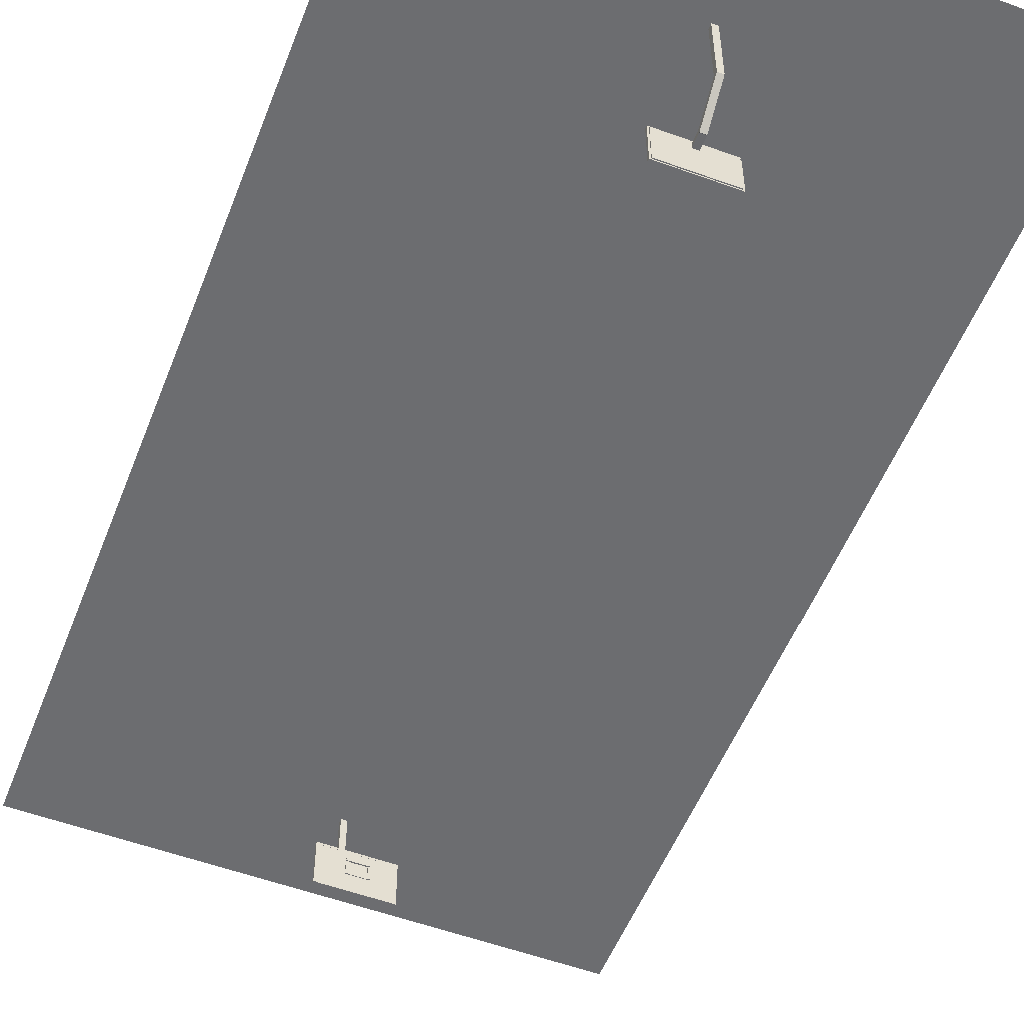
<metadata>
{"format":"obj","ext":"obj","renderer":"f3d","projection":"perspective","resolution":1024,"background":"white","views":[{"elev":-54.4,"azim":158.7,"up":"+Y"}]}
</metadata>
<code>
o Plane
v -12.71 1.847 -6.186
v 12.84 1.847 -6.186
v -12.71 2.031 19.65
v 12.84 2.031 19.65
f 1 2 4
f 1 4 3
o Cube_Cube.001
v -0.1347 2.004 15.42
v -0.1347 2.004 15.42
v -0.1347 2.004 15.42
v -0.1347 -1.426 15.45
v -0.1347 -1.426 15.45
v -0.1347 -1.426 15.45
v -0.1347 2.006 15.65
v -0.1347 2.006 15.65
v -0.1347 2.006 15.65
v -0.1347 -1.424 15.68
v -0.1347 -1.424 15.68
v -0.1347 -1.424 15.68
v 0.1347 2.004 15.42
v 0.1347 2.004 15.42
v 0.1347 2.004 15.42
v 0.1347 -1.426 15.45
v 0.1347 -1.426 15.45
v 0.1347 -1.426 15.45
v 0.1347 2.006 15.65
v 0.1347 2.006 15.65
v 0.1347 2.006 15.65
v 0.1347 -1.424 15.68
v 0.1347 -1.424 15.68
v 0.1347 -1.424 15.68
f 5 8 14
f 5 14 11
f 13 15 26
f 13 26 24
f 25 28 22
f 25 22 19
f 18 20 9
f 18 9 7
f 12 23 17
f 12 17 6
f 27 16 10
f 27 10 21
o Plane.001
v -9.979 2.006 16.75
v 9.822 2.006 16.75
v -9.979 2.008 16.95
v 9.822 2.008 16.95
f 29 30 32
f 29 32 31
o Plane.002
v 10.06 1.846 -4.335
v 9.935 1.998 16.9
v 9.873 1.846 -4.336
v 9.749 1.998 16.9
f 33 34 36
f 33 36 35
o Plane.003
v -10 1.996 16.96
v -9.856 1.844 -4.278
v -9.821 1.996 16.96
v -9.676 1.844 -4.276
f 37 38 40
f 37 40 39
o Cube.001_Cube.003
v -0.135 -1.249 15.53
v -0.135 -1.249 15.53
v -0.135 -1.249 15.53
v -0.135 -2.549 13.97
v -0.135 -2.549 13.97
v -0.135 -2.549 13.97
v -0.135 -1.424 15.67
v -0.135 -1.424 15.67
v -0.135 -1.424 15.67
v -0.135 -2.724 14.11
v -0.135 -2.724 14.11
v -0.135 -2.724 14.11
v 0.135 -1.249 15.53
v 0.135 -1.249 15.53
v 0.135 -1.249 15.53
v 0.135 -2.549 13.97
v 0.135 -2.549 13.97
v 0.135 -2.549 13.97
v 0.135 -1.424 15.67
v 0.135 -1.424 15.67
v 0.135 -1.424 15.67
v 0.135 -2.724 14.11
v 0.135 -2.724 14.11
v 0.135 -2.724 14.11
f 41 44 50
f 41 50 47
f 49 51 62
f 49 62 60
f 61 64 58
f 61 58 55
f 54 56 45
f 54 45 43
f 48 59 53
f 48 53 42
f 63 52 46
f 63 46 57
o Cube.002_Cube.004
v -0.135 -2.493 14.1
v -0.135 -2.493 14.1
v -0.135 -2.493 14.1
v -0.135 -2.483 13.51
v -0.135 -2.483 13.51
v -0.135 -2.483 13.51
v -0.135 -2.721 14.1
v -0.135 -2.721 14.1
v -0.135 -2.721 14.1
v -0.135 -2.711 13.5
v -0.135 -2.711 13.5
v -0.135 -2.711 13.5
v 0.135 -2.493 14.1
v 0.135 -2.493 14.1
v 0.135 -2.493 14.1
v 0.135 -2.483 13.51
v 0.135 -2.483 13.51
v 0.135 -2.483 13.51
v 0.135 -2.721 14.1
v 0.135 -2.721 14.1
v 0.135 -2.721 14.1
v 0.135 -2.711 13.5
v 0.135 -2.711 13.5
v 0.135 -2.711 13.5
f 65 68 74
f 65 74 71
f 73 75 86
f 73 86 84
f 85 88 82
f 85 82 79
f 78 80 69
f 78 69 67
f 72 83 77
f 72 77 66
f 87 76 70
f 87 70 81
o Cube.003_Cube.005
v -1.565 -2.203 13.32
v -1.565 -2.203 13.32
v -1.565 -2.203 13.32
v -1.565 -4.227 13.34
v -1.565 -4.227 13.34
v -1.565 -4.227 13.34
v -1.565 -2.202 13.48
v -1.565 -2.202 13.48
v -1.565 -2.202 13.48
v -1.565 -4.226 13.5
v -1.565 -4.226 13.5
v -1.565 -4.226 13.5
v 1.565 -2.203 13.32
v 1.565 -2.203 13.32
v 1.565 -2.203 13.32
v 1.565 -4.227 13.34
v 1.565 -4.227 13.34
v 1.565 -4.227 13.34
v 1.565 -2.202 13.48
v 1.565 -2.202 13.48
v 1.565 -2.202 13.48
v 1.565 -4.226 13.5
v 1.565 -4.226 13.5
v 1.565 -4.226 13.5
f 89 92 98
f 89 98 95
f 97 99 110
f 97 110 108
f 109 112 106
f 109 106 103
f 102 104 93
f 102 93 91
f 96 107 101
f 96 101 90
f 111 100 94
f 111 94 105
o Cube.004_Cube.006
v 1.551 -2.123 13.3
v 1.551 -2.123 13.3
v 1.551 -2.123 13.3
v 1.551 -4.282 13.32
v 1.551 -4.282 13.32
v 1.551 -4.282 13.32
v 1.551 -2.122 13.42
v 1.551 -2.122 13.42
v 1.551 -2.122 13.42
v 1.551 -4.282 13.44
v 1.551 -4.282 13.44
v 1.551 -4.282 13.44
v 1.651 -2.123 13.3
v 1.651 -2.123 13.3
v 1.651 -2.123 13.3
v 1.651 -4.282 13.32
v 1.651 -4.282 13.32
v 1.651 -4.282 13.32
v 1.651 -2.122 13.42
v 1.651 -2.122 13.42
v 1.651 -2.122 13.42
v 1.651 -4.282 13.44
v 1.651 -4.282 13.44
v 1.651 -4.282 13.44
f 113 116 122
f 113 122 119
f 121 123 134
f 121 134 132
f 133 136 130
f 133 130 127
f 126 128 117
f 126 117 115
f 120 131 125
f 120 125 114
f 135 124 118
f 135 118 129
o Cube.005_Cube.007
v -1.644 -2.132 13.33
v -1.644 -2.132 13.33
v -1.644 -2.132 13.33
v -1.644 -4.292 13.34
v -1.644 -4.292 13.34
v -1.644 -4.292 13.34
v -1.644 -2.131 13.45
v -1.644 -2.131 13.45
v -1.644 -2.131 13.45
v -1.644 -4.291 13.46
v -1.644 -4.291 13.46
v -1.644 -4.291 13.46
v -1.544 -2.132 13.33
v -1.544 -2.132 13.33
v -1.544 -2.132 13.33
v -1.544 -4.292 13.34
v -1.544 -4.292 13.34
v -1.544 -4.292 13.34
v -1.544 -2.131 13.45
v -1.544 -2.131 13.45
v -1.544 -2.131 13.45
v -1.544 -4.291 13.46
v -1.544 -4.291 13.46
v -1.544 -4.291 13.46
f 137 140 146
f 137 146 143
f 145 147 158
f 145 158 156
f 157 160 154
f 157 154 151
f 150 152 141
f 150 141 139
f 144 155 149
f 144 149 138
f 159 148 142
f 159 142 153
o Cube.006_Cube.008
v -1.616 -4.288 13.34
v -1.616 -4.288 13.34
v -1.616 -4.288 13.34
v 1.584 -4.292 13.34
v 1.584 -4.292 13.34
v 1.584 -4.292 13.34
v -1.616 -4.287 13.46
v -1.616 -4.287 13.46
v -1.616 -4.287 13.46
v 1.584 -4.291 13.46
v 1.584 -4.291 13.46
v 1.584 -4.291 13.46
v -1.616 -4.188 13.34
v -1.616 -4.188 13.34
v -1.616 -4.188 13.34
v 1.584 -4.192 13.34
v 1.584 -4.192 13.34
v 1.584 -4.192 13.34
v -1.616 -4.187 13.46
v -1.616 -4.187 13.46
v -1.616 -4.187 13.46
v 1.584 -4.191 13.46
v 1.584 -4.191 13.46
v 1.584 -4.191 13.46
f 161 164 170
f 161 170 167
f 169 171 182
f 169 182 180
f 181 184 178
f 181 178 175
f 174 176 165
f 174 165 163
f 168 179 173
f 168 173 162
f 183 172 166
f 183 166 177
o Cube.007_Cube.009
v -1.62 -2.226 13.32
v -1.62 -2.226 13.32
v -1.62 -2.226 13.32
v 1.62 -2.213 13.32
v 1.62 -2.213 13.32
v 1.62 -2.213 13.32
v -1.62 -2.225 13.44
v -1.62 -2.225 13.44
v -1.62 -2.225 13.44
v 1.62 -2.212 13.44
v 1.62 -2.212 13.44
v 1.62 -2.212 13.44
v -1.62 -2.126 13.32
v -1.62 -2.126 13.32
v -1.62 -2.126 13.32
v 1.62 -2.113 13.32
v 1.62 -2.113 13.32
v 1.62 -2.113 13.32
v -1.62 -2.125 13.44
v -1.62 -2.125 13.44
v -1.62 -2.125 13.44
v 1.62 -2.112 13.44
v 1.62 -2.112 13.44
v 1.62 -2.112 13.44
f 185 188 194
f 185 194 191
f 193 195 206
f 193 206 204
f 205 208 202
f 205 202 199
f 198 200 189
f 198 189 187
f 192 203 197
f 192 197 186
f 207 196 190
f 207 190 201
o Cube.008_Cube.010
v 0.3358 -2.659 13.28
v 0.3358 -2.659 13.28
v 0.3358 -2.659 13.28
v 0.3358 -3.399 13.29
v 0.3358 -3.399 13.29
v 0.3358 -3.399 13.29
v 0.3358 -2.659 13.32
v 0.3358 -2.659 13.32
v 0.3358 -2.659 13.32
v 0.3358 -3.399 13.33
v 0.3358 -3.399 13.33
v 0.3358 -3.399 13.33
v 0.4358 -2.659 13.28
v 0.4358 -2.659 13.28
v 0.4358 -2.659 13.28
v 0.4358 -3.399 13.29
v 0.4358 -3.399 13.29
v 0.4358 -3.399 13.29
v 0.4358 -2.659 13.32
v 0.4358 -2.659 13.32
v 0.4358 -2.659 13.32
v 0.4358 -3.399 13.33
v 0.4358 -3.399 13.33
v 0.4358 -3.399 13.33
f 209 212 218
f 209 218 215
f 217 219 230
f 217 230 228
f 229 232 226
f 229 226 223
f 222 224 213
f 222 213 211
f 216 227 221
f 216 221 210
f 231 220 214
f 231 214 225
o Cube.009_Cube.011
v -0.5366 -2.667 13.27
v -0.5366 -2.667 13.27
v -0.5366 -2.667 13.27
v -0.5366 -3.407 13.27
v -0.5366 -3.407 13.27
v -0.5366 -3.407 13.27
v -0.5366 -2.667 13.31
v -0.5366 -2.667 13.31
v -0.5366 -2.667 13.31
v -0.5366 -3.407 13.31
v -0.5366 -3.407 13.31
v -0.5366 -3.407 13.31
v -0.4366 -2.667 13.27
v -0.4366 -2.667 13.27
v -0.4366 -2.667 13.27
v -0.4366 -3.407 13.27
v -0.4366 -3.407 13.27
v -0.4366 -3.407 13.27
v -0.4366 -2.667 13.31
v -0.4366 -2.667 13.31
v -0.4366 -2.667 13.31
v -0.4366 -3.407 13.31
v -0.4366 -3.407 13.31
v -0.4366 -3.407 13.31
f 233 236 242
f 233 242 239
f 241 243 254
f 241 254 252
f 253 256 250
f 253 250 247
f 246 248 237
f 246 237 235
f 240 251 245
f 240 245 234
f 255 244 238
f 255 238 249
o Cube.010_Cube.012
v -0.446 -3.406 13.31
v -0.446 -3.406 13.31
v -0.446 -3.406 13.31
v 0.354 -3.402 13.31
v 0.354 -3.402 13.31
v 0.354 -3.402 13.31
v -0.446 -3.406 13.37
v -0.446 -3.406 13.37
v -0.446 -3.406 13.37
v 0.354 -3.402 13.37
v 0.354 -3.402 13.37
v 0.354 -3.402 13.37
v -0.4465 -3.306 13.3
v -0.4465 -3.306 13.3
v -0.4465 -3.306 13.3
v 0.3535 -3.302 13.3
v 0.3535 -3.302 13.3
v 0.3535 -3.302 13.3
v -0.4465 -3.306 13.36
v -0.4465 -3.306 13.36
v -0.4465 -3.306 13.36
v 0.3535 -3.302 13.36
v 0.3535 -3.302 13.36
v 0.3535 -3.302 13.36
f 257 260 266
f 257 266 263
f 265 267 278
f 265 278 276
f 277 280 274
f 277 274 271
f 270 272 261
f 270 261 259
f 264 275 269
f 264 269 258
f 279 268 262
f 279 262 273
o Cube.011_Cube.013
v 0.4352 -2.633 13.25
v 0.4352 -2.633 13.25
v 0.4352 -2.633 13.25
v -0.5247 -2.623 13.25
v -0.5247 -2.623 13.25
v -0.5247 -2.623 13.25
v 0.4352 -2.633 13.31
v 0.4352 -2.633 13.31
v 0.4352 -2.633 13.31
v -0.5247 -2.623 13.31
v -0.5247 -2.623 13.31
v -0.5247 -2.623 13.31
v 0.4342 -2.733 13.25
v 0.4342 -2.733 13.25
v 0.4342 -2.733 13.25
v -0.5257 -2.723 13.25
v -0.5257 -2.723 13.25
v -0.5257 -2.723 13.25
v 0.4342 -2.733 13.31
v 0.4342 -2.733 13.31
v 0.4342 -2.733 13.31
v -0.5257 -2.723 13.31
v -0.5257 -2.723 13.31
v -0.5257 -2.723 13.31
f 281 284 290
f 281 290 287
f 289 291 302
f 289 302 300
f 301 304 298
f 301 298 295
f 294 296 285
f 294 285 283
f 288 299 293
f 288 293 282
f 303 292 286
f 303 286 297
o Plane.006
v 10.27 1.71 -23.11
v 9.996 1.862 -1.874
v 10.09 1.71 -23.11
v 9.816 1.862 -1.877
f 305 306 308
f 305 308 307
o Plane.007
v -9.853 1.863 -1.936
v -9.601 1.711 -23.17
v -9.667 1.863 -1.934
v -9.414 1.711 -23.17
f 309 310 312
f 309 312 311
o Plane.008
v 10.25 1.723 -22.91
v -9.555 1.722 -23.02
v 10.25 1.722 -23.1
v -9.554 1.721 -23.22
f 313 314 316
f 313 316 315
o Plane.009
v 12.82 1.89 -0.103
v -12.73 1.889 -0.2009
v 12.92 1.706 -25.94
v -12.63 1.705 -26.04
f 317 318 320
f 317 320 319
o Cube.012_Cube.002
v -0.1898 -2.866 -19.4
v -0.1898 -2.866 -19.4
v -0.1898 -2.866 -19.4
v 0.7701 -2.856 -19.39
v 0.7701 -2.856 -19.39
v 0.7701 -2.856 -19.39
v -0.1895 -2.867 -19.46
v -0.1895 -2.867 -19.46
v -0.1895 -2.867 -19.46
v 0.7705 -2.857 -19.45
v 0.7705 -2.857 -19.45
v 0.7705 -2.857 -19.45
v -0.1888 -2.966 -19.4
v -0.1888 -2.966 -19.4
v -0.1888 -2.966 -19.4
v 0.7711 -2.956 -19.39
v 0.7711 -2.956 -19.39
v 0.7711 -2.956 -19.39
v -0.1884 -2.967 -19.46
v -0.1884 -2.967 -19.46
v -0.1884 -2.967 -19.46
v 0.7715 -2.957 -19.45
v 0.7715 -2.957 -19.45
v 0.7715 -2.957 -19.45
f 321 324 330
f 321 330 327
f 329 331 342
f 329 342 340
f 341 344 338
f 341 338 335
f 334 336 325
f 334 325 323
f 328 339 333
f 328 333 322
f 343 332 326
f 343 326 337
o Cube.013_Cube.014
v 0.6917 -3.64 -19.44
v 0.6917 -3.64 -19.44
v 0.6917 -3.64 -19.44
v -0.1083 -3.636 -19.44
v -0.1083 -3.636 -19.44
v -0.1083 -3.636 -19.44
v 0.6921 -3.64 -19.5
v 0.6921 -3.64 -19.5
v 0.6921 -3.64 -19.5
v -0.1079 -3.637 -19.5
v -0.1079 -3.637 -19.5
v -0.1079 -3.637 -19.5
v 0.6922 -3.54 -19.44
v 0.6922 -3.54 -19.44
v 0.6922 -3.54 -19.44
v -0.1078 -3.536 -19.44
v -0.1078 -3.536 -19.44
v -0.1078 -3.536 -19.44
v 0.6925 -3.54 -19.5
v 0.6925 -3.54 -19.5
v 0.6925 -3.54 -19.5
v -0.1075 -3.537 -19.5
v -0.1075 -3.537 -19.5
v -0.1075 -3.537 -19.5
f 345 348 354
f 345 354 351
f 353 355 366
f 353 366 364
f 365 368 362
f 365 362 359
f 358 360 349
f 358 349 347
f 352 363 357
f 352 357 346
f 367 356 350
f 367 350 361
o Cube.014_Cube.015
v 0.7821 -2.9 -19.41
v 0.7821 -2.9 -19.41
v 0.7821 -2.9 -19.41
v 0.7821 -3.64 -19.4
v 0.7821 -3.64 -19.4
v 0.7821 -3.64 -19.4
v 0.7823 -2.901 -19.45
v 0.7823 -2.901 -19.45
v 0.7823 -2.901 -19.45
v 0.7823 -3.641 -19.44
v 0.7823 -3.641 -19.44
v 0.7823 -3.641 -19.44
v 0.6821 -2.9 -19.41
v 0.6821 -2.9 -19.41
v 0.6821 -2.9 -19.41
v 0.6821 -3.64 -19.4
v 0.6821 -3.64 -19.4
v 0.6821 -3.64 -19.4
v 0.6823 -2.901 -19.45
v 0.6823 -2.901 -19.45
v 0.6823 -2.901 -19.45
v 0.6823 -3.641 -19.44
v 0.6823 -3.641 -19.44
v 0.6823 -3.641 -19.44
f 369 372 378
f 369 378 375
f 377 379 390
f 377 390 388
f 389 392 386
f 389 386 383
f 382 384 373
f 382 373 371
f 376 387 381
f 376 381 370
f 391 380 374
f 391 374 385
o Cube.015_Cube.016
v -0.09015 -2.893 -19.43
v -0.09015 -2.893 -19.43
v -0.09015 -2.893 -19.43
v -0.09015 -3.633 -19.42
v -0.09015 -3.633 -19.42
v -0.09015 -3.633 -19.42
v -0.08991 -2.893 -19.47
v -0.08991 -2.893 -19.47
v -0.08991 -2.893 -19.47
v -0.08991 -3.633 -19.46
v -0.08991 -3.633 -19.46
v -0.08991 -3.633 -19.46
v -0.1902 -2.893 -19.43
v -0.1902 -2.893 -19.43
v -0.1902 -2.893 -19.43
v -0.1902 -3.633 -19.43
v -0.1902 -3.633 -19.43
v -0.1902 -3.633 -19.43
v -0.1899 -2.893 -19.47
v -0.1899 -2.893 -19.47
v -0.1899 -2.893 -19.47
v -0.1899 -3.633 -19.47
v -0.1899 -3.633 -19.47
v -0.1899 -3.633 -19.47
f 393 396 402
f 393 402 399
f 401 403 414
f 401 414 412
f 413 416 410
f 413 410 407
f 406 408 397
f 406 397 395
f 400 411 405
f 400 405 394
f 415 404 398
f 415 398 409
o Cube.016_Cube.017
v 1.866 -2.46 -19.46
v 1.866 -2.46 -19.46
v 1.866 -2.46 -19.46
v -1.374 -2.447 -19.48
v -1.374 -2.447 -19.48
v -1.374 -2.447 -19.48
v 1.866 -2.461 -19.58
v 1.866 -2.461 -19.58
v 1.866 -2.461 -19.58
v -1.374 -2.448 -19.6
v -1.374 -2.448 -19.6
v -1.374 -2.448 -19.6
v 1.866 -2.36 -19.46
v 1.866 -2.36 -19.46
v 1.866 -2.36 -19.46
v -1.374 -2.347 -19.48
v -1.374 -2.347 -19.48
v -1.374 -2.347 -19.48
v 1.867 -2.361 -19.58
v 1.867 -2.361 -19.58
v 1.867 -2.361 -19.58
v -1.373 -2.348 -19.6
v -1.373 -2.348 -19.6
v -1.373 -2.348 -19.6
f 417 420 426
f 417 426 423
f 425 427 438
f 425 438 436
f 437 440 434
f 437 434 431
f 430 432 421
f 430 421 419
f 424 435 429
f 424 429 418
f 439 428 422
f 439 422 433
o Cube.017_Cube.018
v 1.862 -4.522 -19.45
v 1.862 -4.522 -19.45
v 1.862 -4.522 -19.45
v -1.338 -4.526 -19.47
v -1.338 -4.526 -19.47
v -1.338 -4.526 -19.47
v 1.862 -4.523 -19.57
v 1.862 -4.523 -19.57
v 1.862 -4.523 -19.57
v -1.338 -4.527 -19.59
v -1.338 -4.527 -19.59
v -1.338 -4.527 -19.59
v 1.862 -4.422 -19.45
v 1.862 -4.422 -19.45
v 1.862 -4.422 -19.45
v -1.338 -4.426 -19.47
v -1.338 -4.426 -19.47
v -1.338 -4.426 -19.47
v 1.862 -4.423 -19.57
v 1.862 -4.423 -19.57
v 1.862 -4.423 -19.57
v -1.338 -4.427 -19.59
v -1.338 -4.427 -19.59
v -1.338 -4.427 -19.59
f 441 444 450
f 441 450 447
f 449 451 462
f 449 462 460
f 461 464 458
f 461 458 455
f 454 456 445
f 454 445 443
f 448 459 453
f 448 453 442
f 463 452 446
f 463 446 457
o Cube.018_Cube.019
v 1.889 -2.366 -19.47
v 1.889 -2.366 -19.47
v 1.889 -2.366 -19.47
v 1.889 -4.526 -19.45
v 1.889 -4.526 -19.45
v 1.889 -4.526 -19.45
v 1.89 -2.367 -19.59
v 1.89 -2.367 -19.59
v 1.89 -2.367 -19.59
v 1.89 -4.527 -19.57
v 1.89 -4.527 -19.57
v 1.89 -4.527 -19.57
v 1.789 -2.366 -19.47
v 1.789 -2.366 -19.47
v 1.789 -2.366 -19.47
v 1.789 -4.526 -19.45
v 1.789 -4.526 -19.45
v 1.789 -4.526 -19.45
v 1.79 -2.367 -19.59
v 1.79 -2.367 -19.59
v 1.79 -2.367 -19.59
v 1.79 -4.527 -19.57
v 1.79 -4.527 -19.57
v 1.79 -4.527 -19.57
f 465 468 474
f 465 474 471
f 473 475 486
f 473 486 484
f 485 488 482
f 485 482 479
f 478 480 469
f 478 469 467
f 472 483 477
f 472 477 466
f 487 476 470
f 487 470 481
o Cube.019_Cube.020
v -1.305 -2.356 -19.46
v -1.305 -2.356 -19.46
v -1.305 -2.356 -19.46
v -1.305 -4.516 -19.45
v -1.305 -4.516 -19.45
v -1.305 -4.516 -19.45
v -1.304 -2.357 -19.58
v -1.304 -2.357 -19.58
v -1.304 -2.357 -19.58
v -1.304 -4.517 -19.57
v -1.304 -4.517 -19.57
v -1.304 -4.517 -19.57
v -1.405 -2.356 -19.46
v -1.405 -2.356 -19.46
v -1.405 -2.356 -19.46
v -1.405 -4.516 -19.45
v -1.405 -4.516 -19.45
v -1.405 -4.516 -19.45
v -1.404 -2.357 -19.58
v -1.404 -2.357 -19.58
v -1.404 -2.357 -19.58
v -1.404 -4.517 -19.57
v -1.404 -4.517 -19.57
v -1.404 -4.517 -19.57
f 489 492 498
f 489 498 495
f 497 499 510
f 497 510 508
f 509 512 506
f 509 506 503
f 502 504 493
f 502 493 491
f 496 507 501
f 496 501 490
f 511 500 494
f 511 494 505
o Cube.020_Cube.021
v 1.811 -2.437 -19.46
v 1.811 -2.437 -19.46
v 1.811 -2.437 -19.46
v 1.811 -4.461 -19.45
v 1.811 -4.461 -19.45
v 1.811 -4.461 -19.45
v 1.812 -2.438 -19.62
v 1.812 -2.438 -19.62
v 1.812 -2.438 -19.62
v 1.812 -4.462 -19.61
v 1.812 -4.462 -19.61
v 1.812 -4.462 -19.61
v -1.319 -2.437 -19.48
v -1.319 -2.437 -19.48
v -1.319 -2.437 -19.48
v -1.319 -4.461 -19.47
v -1.319 -4.461 -19.47
v -1.319 -4.461 -19.47
v -1.318 -2.438 -19.64
v -1.318 -2.438 -19.64
v -1.318 -2.438 -19.64
v -1.318 -4.462 -19.63
v -1.318 -4.462 -19.63
v -1.318 -4.462 -19.63
f 513 516 522
f 513 522 519
f 521 523 534
f 521 534 532
f 533 536 530
f 533 530 527
f 526 528 517
f 526 517 515
f 520 531 525
f 520 525 514
f 535 524 518
f 535 518 529
o Cube.021_Cube.022
v 0.3855 -2.738 -20.25
v 0.3855 -2.738 -20.25
v 0.3855 -2.738 -20.25
v 0.3819 -2.72 -19.65
v 0.3819 -2.72 -19.65
v 0.3819 -2.72 -19.65
v 0.3855 -2.966 -20.24
v 0.3855 -2.966 -20.24
v 0.3855 -2.966 -20.24
v 0.3819 -2.948 -19.64
v 0.3819 -2.948 -19.64
v 0.3819 -2.948 -19.64
v 0.1156 -2.738 -20.25
v 0.1156 -2.738 -20.25
v 0.1156 -2.738 -20.25
v 0.1119 -2.72 -19.65
v 0.1119 -2.72 -19.65
v 0.1119 -2.72 -19.65
v 0.1155 -2.966 -20.25
v 0.1155 -2.966 -20.25
v 0.1155 -2.966 -20.25
v 0.1119 -2.948 -19.65
v 0.1119 -2.948 -19.65
v 0.1119 -2.948 -19.65
f 537 540 546
f 537 546 543
f 545 547 558
f 545 558 556
f 557 560 554
f 557 554 551
f 550 552 541
f 550 541 539
f 544 555 549
f 544 549 538
f 559 548 542
f 559 542 553
o Cube.022_Cube.023
v 0.3941 -1.515 -21.69
v 0.3941 -1.515 -21.69
v 0.3941 -1.515 -21.69
v 0.3847 -2.792 -20.11
v 0.3847 -2.792 -20.11
v 0.3847 -2.792 -20.11
v 0.395 -1.692 -21.83
v 0.395 -1.692 -21.83
v 0.395 -1.692 -21.83
v 0.3856 -2.97 -20.26
v 0.3856 -2.97 -20.26
v 0.3856 -2.97 -20.26
v 0.1241 -1.515 -21.69
v 0.1241 -1.515 -21.69
v 0.1241 -1.515 -21.69
v 0.1147 -2.792 -20.11
v 0.1147 -2.792 -20.11
v 0.1147 -2.792 -20.11
v 0.125 -1.692 -21.83
v 0.125 -1.692 -21.83
v 0.125 -1.692 -21.83
v 0.1156 -2.97 -20.26
v 0.1156 -2.97 -20.26
v 0.1156 -2.97 -20.26
f 561 564 570
f 561 570 567
f 569 571 582
f 569 582 580
f 581 584 578
f 581 578 575
f 574 576 565
f 574 565 563
f 568 579 573
f 568 573 562
f 583 572 566
f 583 566 577
o Cube.023_Cube.024
v 0.3933 1.739 -21.63
v 0.3933 1.739 -21.63
v 0.3933 1.739 -21.63
v 0.3933 -1.69 -21.61
v 0.3933 -1.69 -21.61
v 0.3933 -1.69 -21.61
v 0.3947 1.738 -21.86
v 0.3947 1.738 -21.86
v 0.3947 1.738 -21.86
v 0.3947 -1.692 -21.84
v 0.3947 -1.692 -21.84
v 0.3947 -1.692 -21.84
v 0.124 1.739 -21.64
v 0.124 1.739 -21.64
v 0.124 1.739 -21.64
v 0.124 -1.69 -21.61
v 0.124 -1.69 -21.61
v 0.124 -1.69 -21.61
v 0.1254 1.738 -21.86
v 0.1254 1.738 -21.86
v 0.1254 1.738 -21.86
v 0.1254 -1.692 -21.84
v 0.1254 -1.692 -21.84
v 0.1254 -1.692 -21.84
f 585 588 594
f 585 594 591
f 593 595 606
f 593 606 604
f 605 608 602
f 605 602 599
f 598 600 589
f 598 589 587
f 592 603 597
f 592 597 586
f 607 596 590
f 607 590 601

</code>
